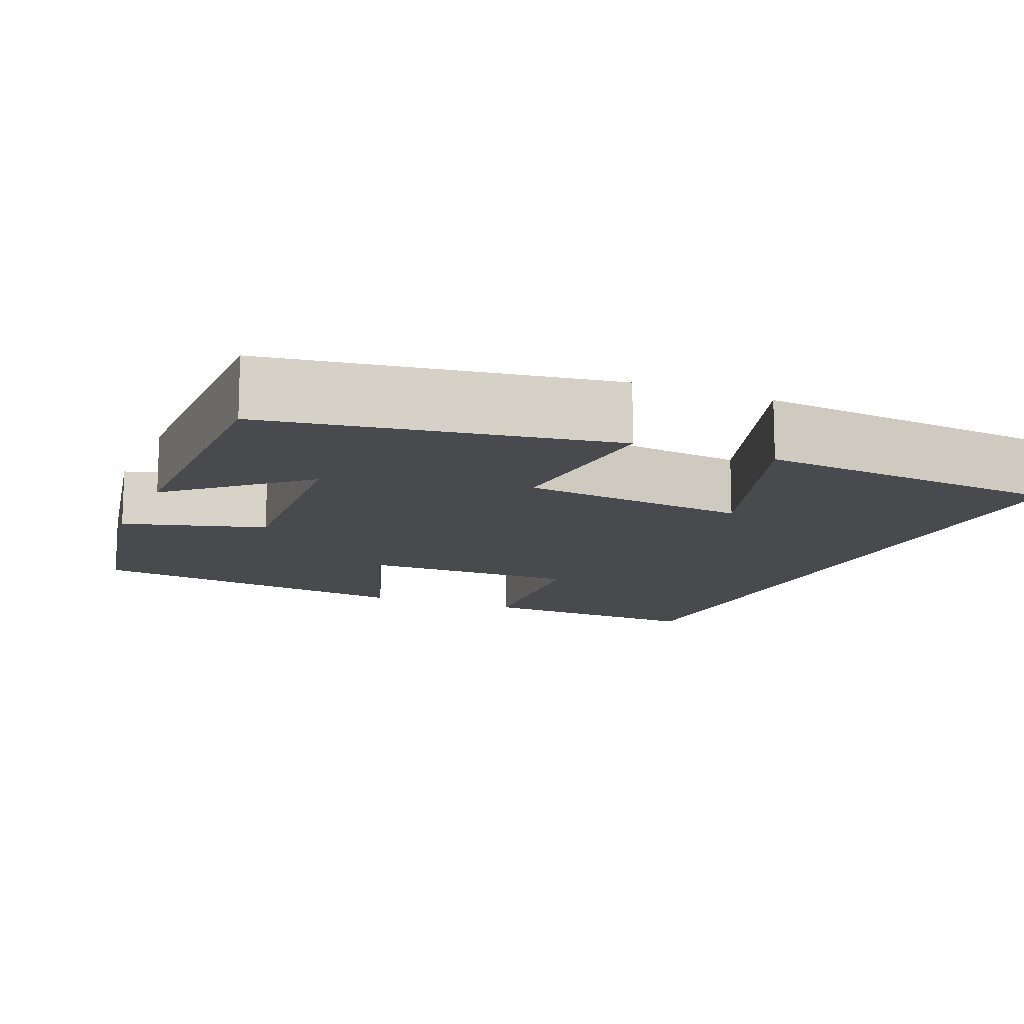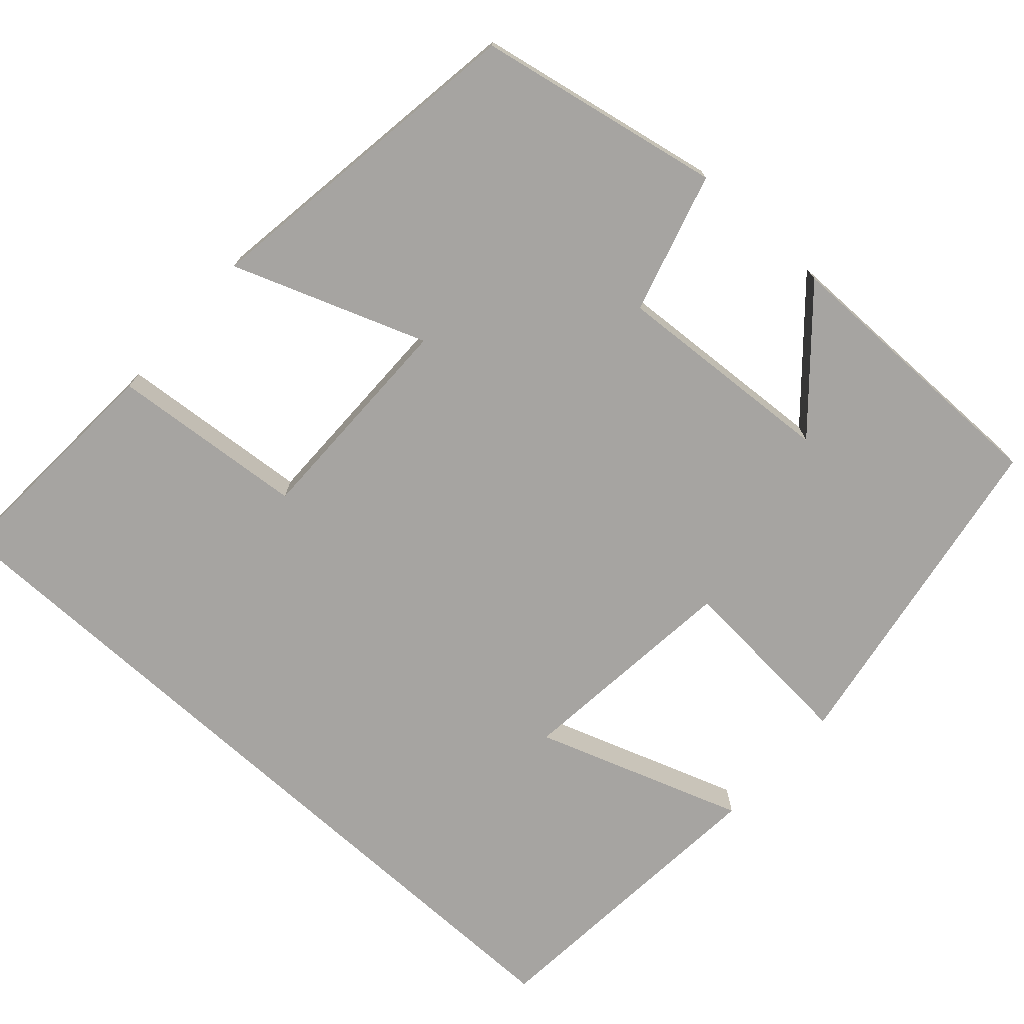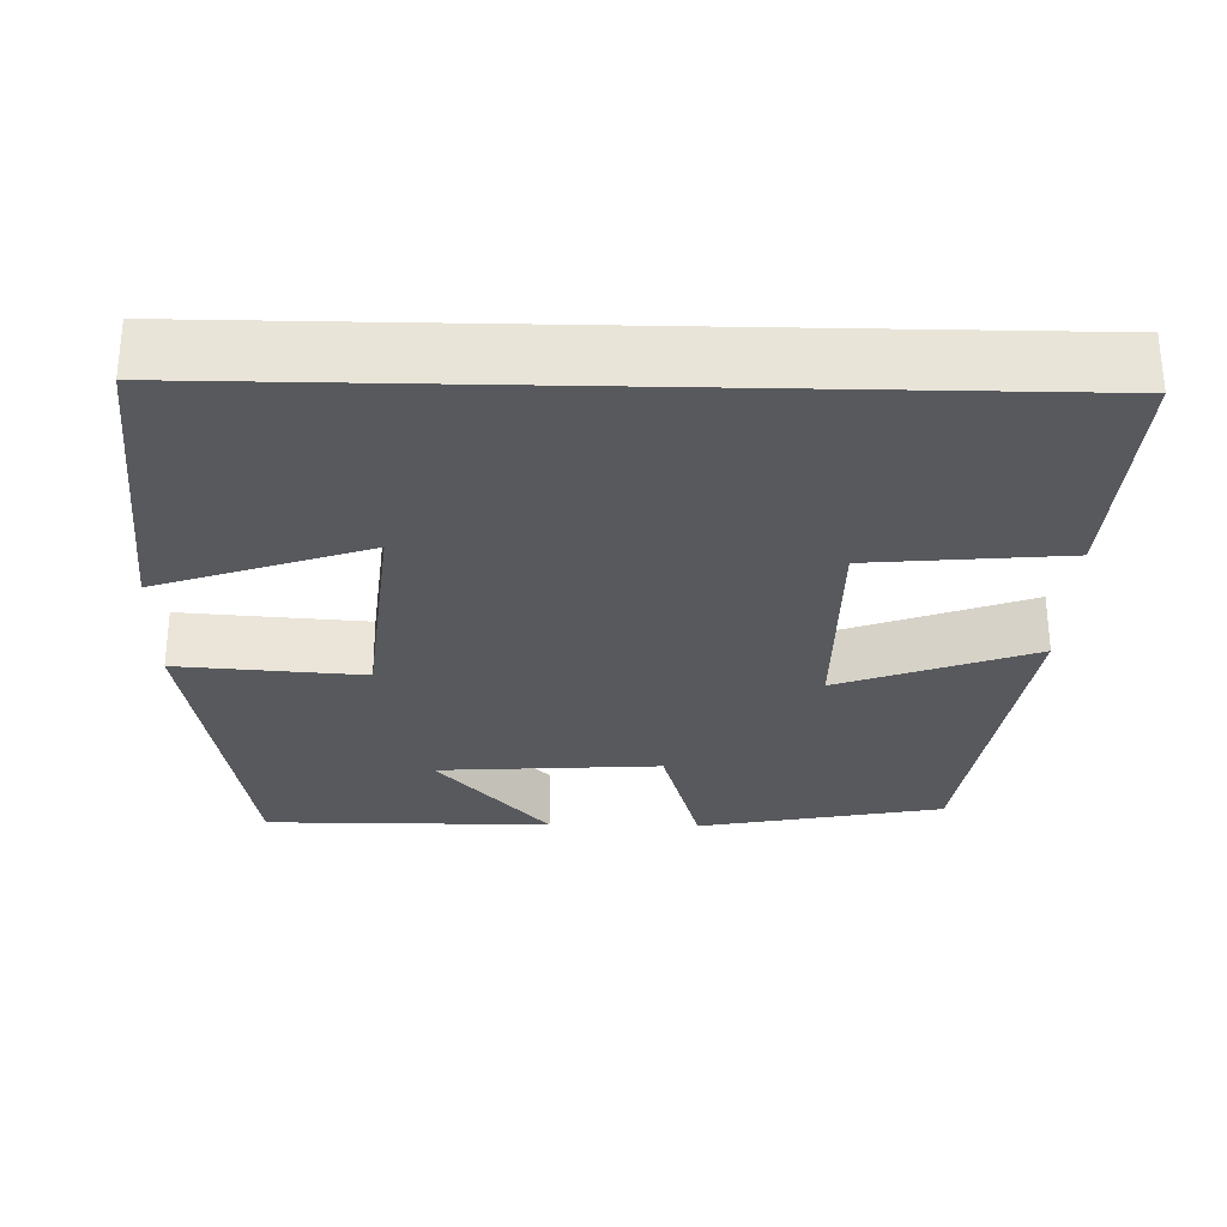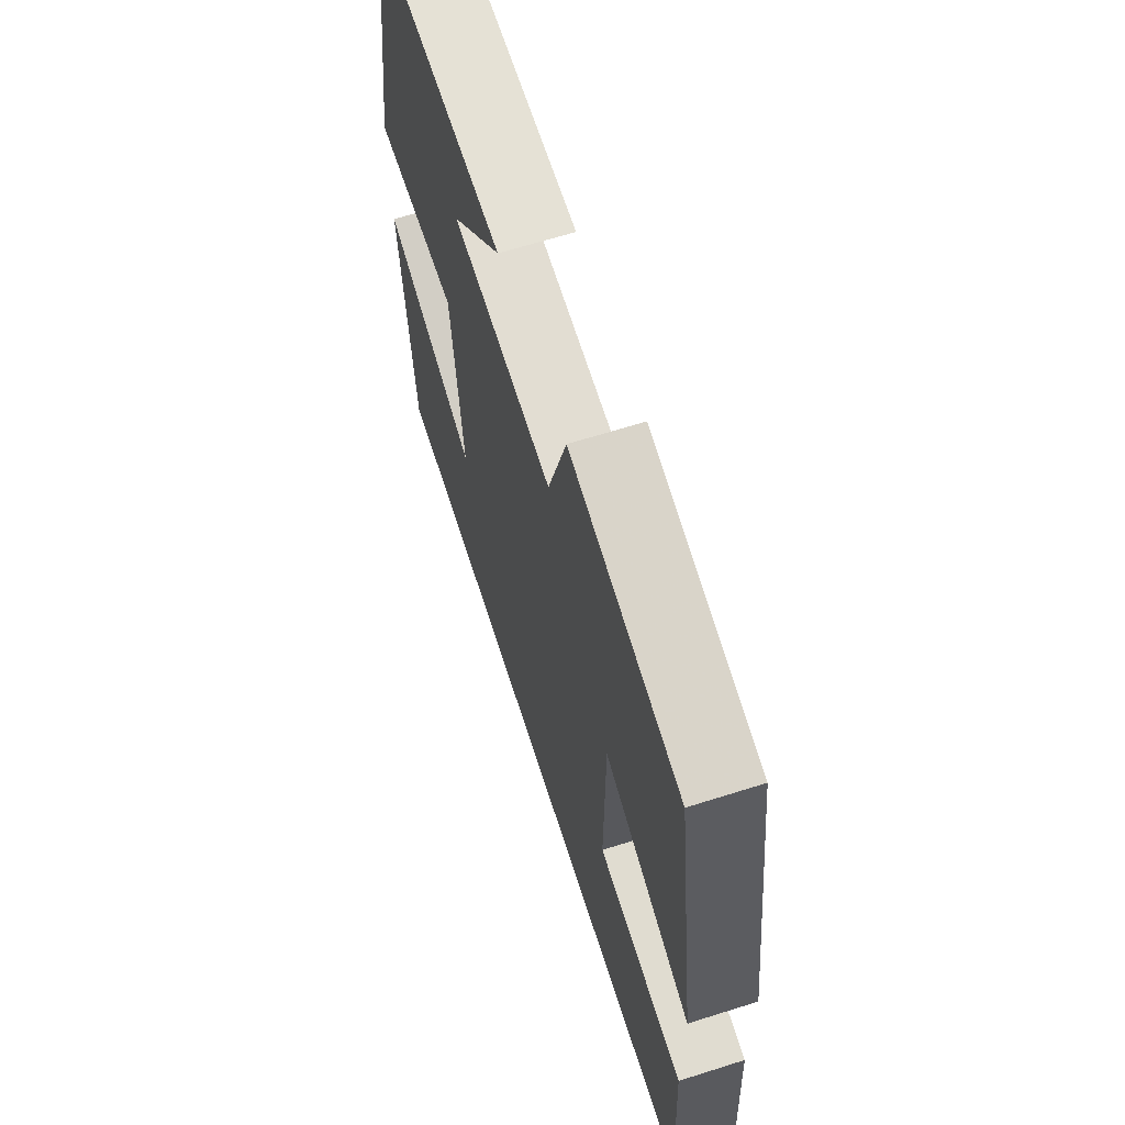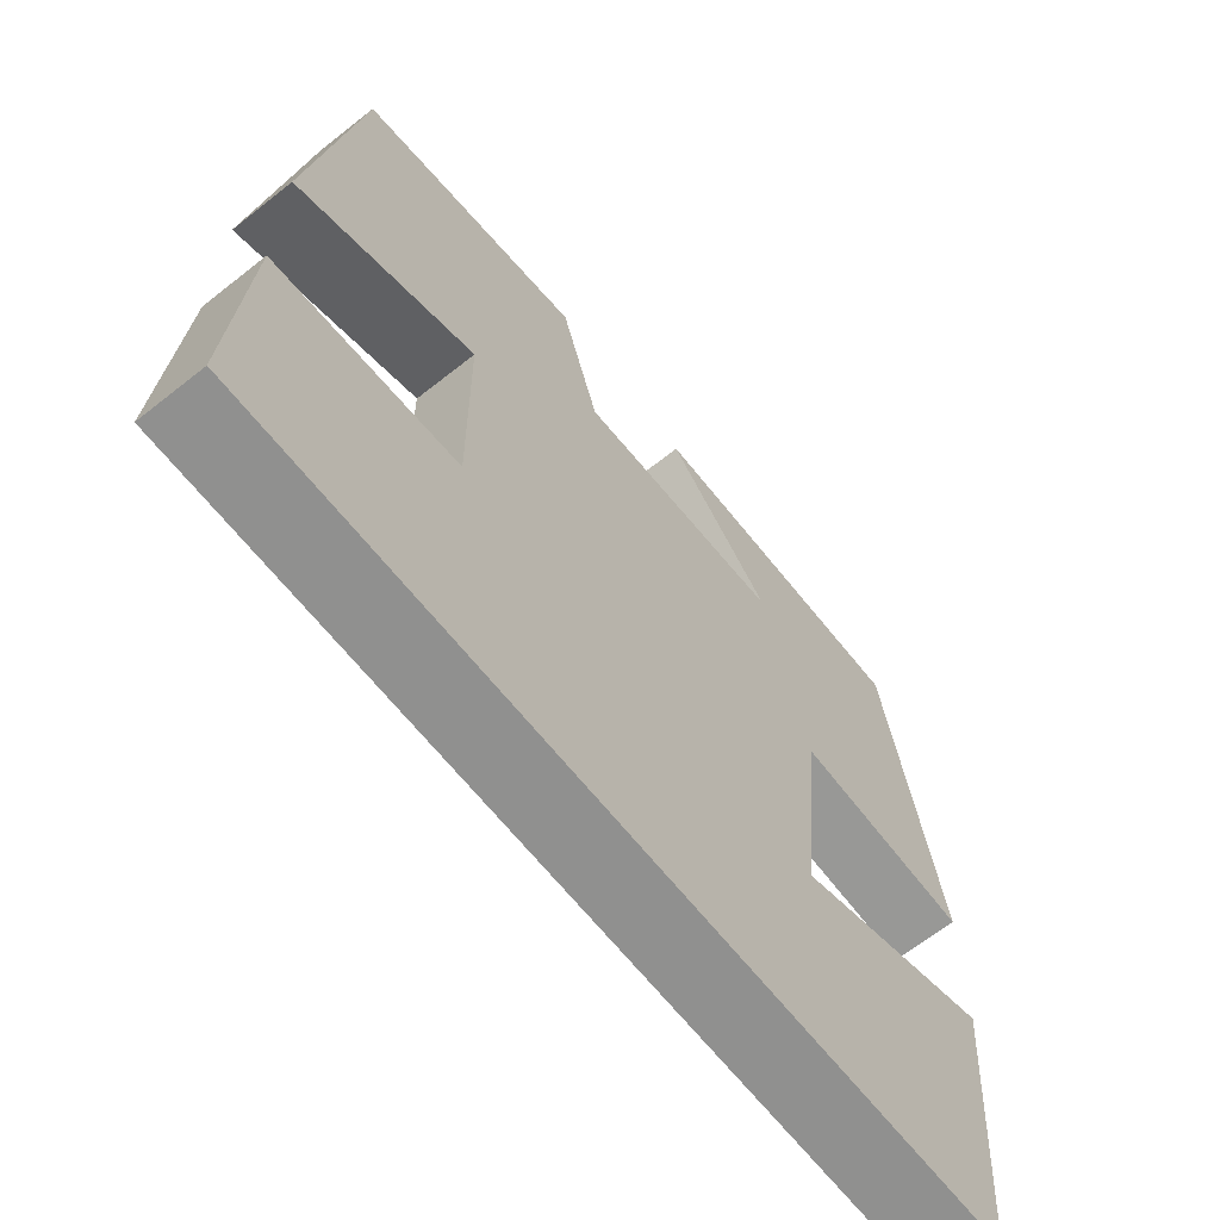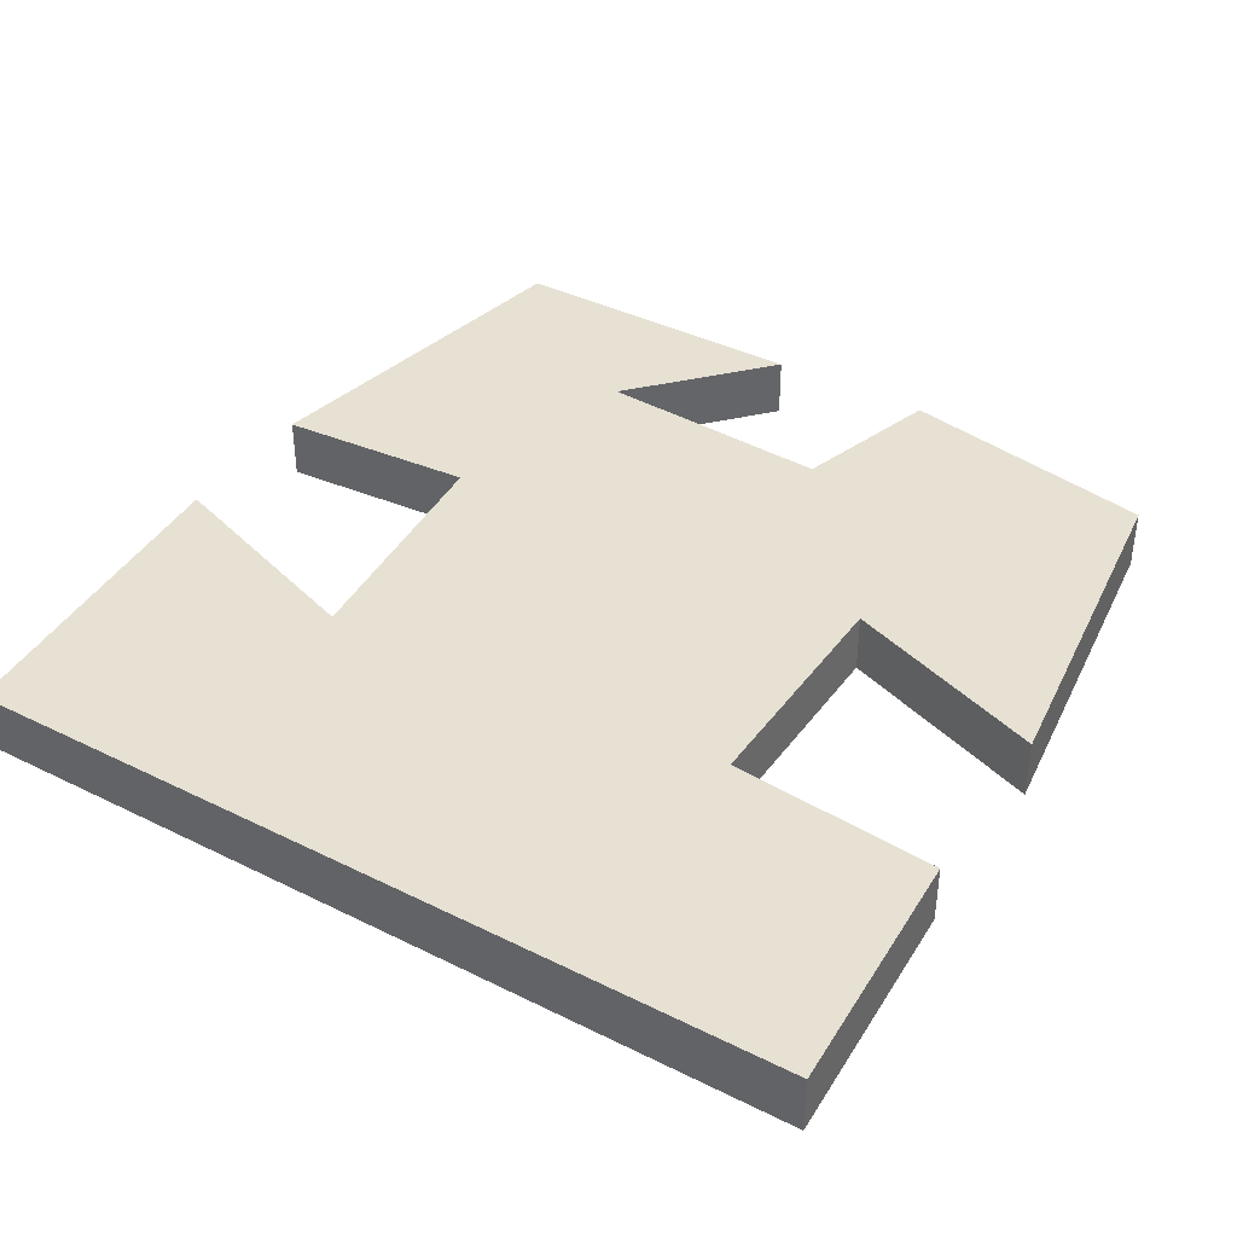
<metadata>
{"format":"obj","ext":"obj","renderer":"f3d","projection":"perspective","resolution":1024,"background":"white","views":[{"elev":-12.8,"azim":66.9,"up":"+Y"},{"elev":-73.5,"azim":-42.1,"up":"+Y"},{"elev":-29.1,"azim":178.7,"up":"+Y"},{"elev":65.0,"azim":-107.7,"up":"+Z"},{"elev":-65.6,"azim":-51.5,"up":"+Z"},{"elev":38.9,"azim":-148.1,"up":"+Y"}]}
</metadata>
<code>
v 0.467 0.07 -0.5
v -0.517 0.07 -0.5
v -0.5 0.07 -0.199
v -0.253 0.07 -0.177
v -0.255 0.07 0.103
v -0.5 0.07 0.013
v -0.439 0.07 0.44
v -0.129 0.07 0.5
v -0.077 0.07 0.322
v 0.205 0.07 0.34
v 0.063 0.07 0.5
v 0.428 0.07 0.501
v 0.5 0.07 0.072
v 0.265 0.07 0.089
v 0.235 0.07 -0.199
v 0.5 0.07 -0.108
v 0.467 0 -0.5
v -0.517 0 -0.5
v -0.5 0 -0.199
v -0.253 0 -0.177
v -0.255 0 0.103
v -0.5 0 0.013
v -0.439 0 0.44
v -0.129 0 0.5
v -0.077 0 0.322
v 0.205 0 0.34
v 0.063 0 0.5
v 0.428 0 0.501
v 0.5 0 0.072
v 0.265 0 0.089
v 0.235 0 -0.199
v 0.5 0 -0.108
f 15 16 1 2
f 14 15 2
f 12 13 14
f 10 11 12
f 10 12 14 2
f 6 7 8 9
f 5 6 9 10
f 4 5 10
f 2 3 4
f 2 4 10
f 18 17 32 31
f 18 31 30
f 30 29 28
f 28 27 26
f 18 30 28 26
f 25 24 23 22
f 26 25 22 21
f 26 21 20
f 20 19 18
f 26 20 18
f 1 17 18 2
f 2 18 19 3
f 3 19 20 4
f 4 20 21 5
f 5 21 22 6
f 6 22 23 7
f 7 23 24 8
f 8 24 25 9
f 9 25 26 10
f 10 26 27 11
f 11 27 28 12
f 12 28 29 13
f 13 29 30 14
f 14 30 31 15
f 15 31 32 16
f 16 32 17 1

</code>
